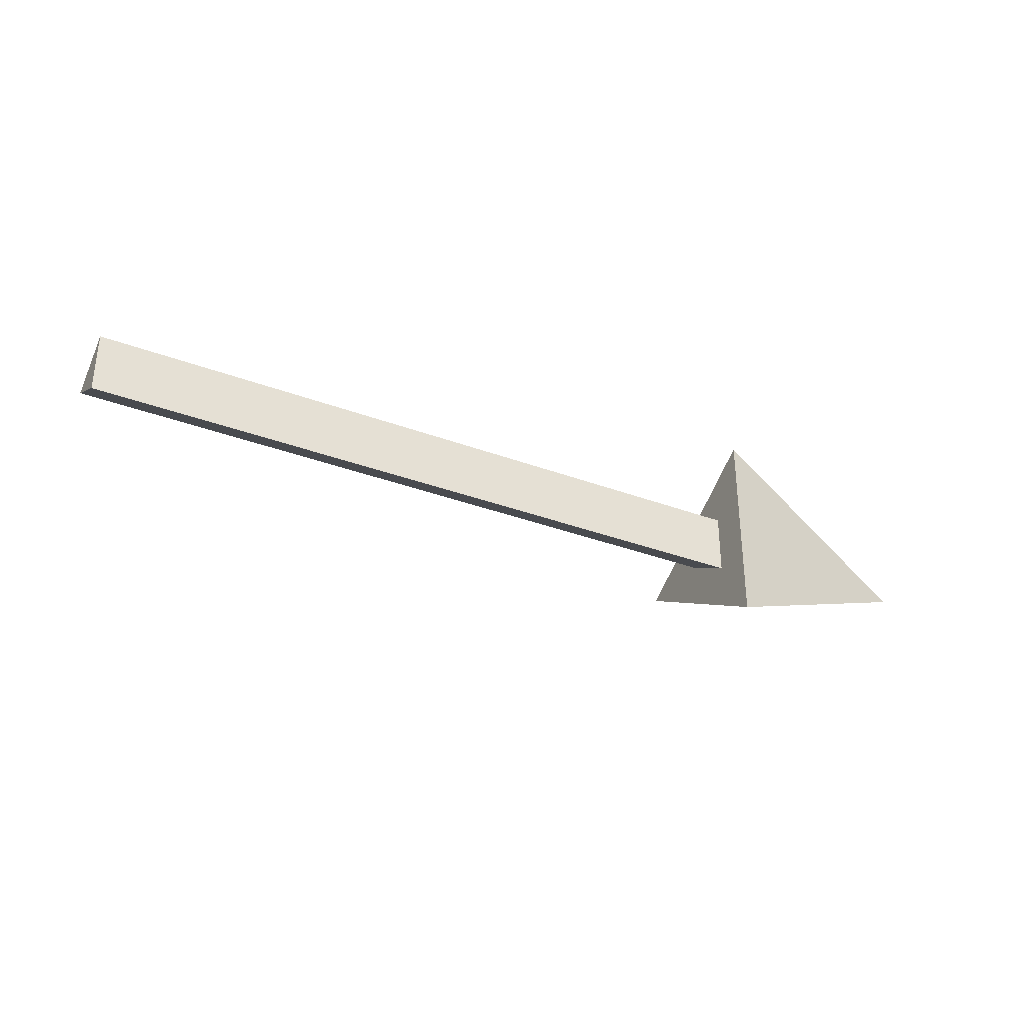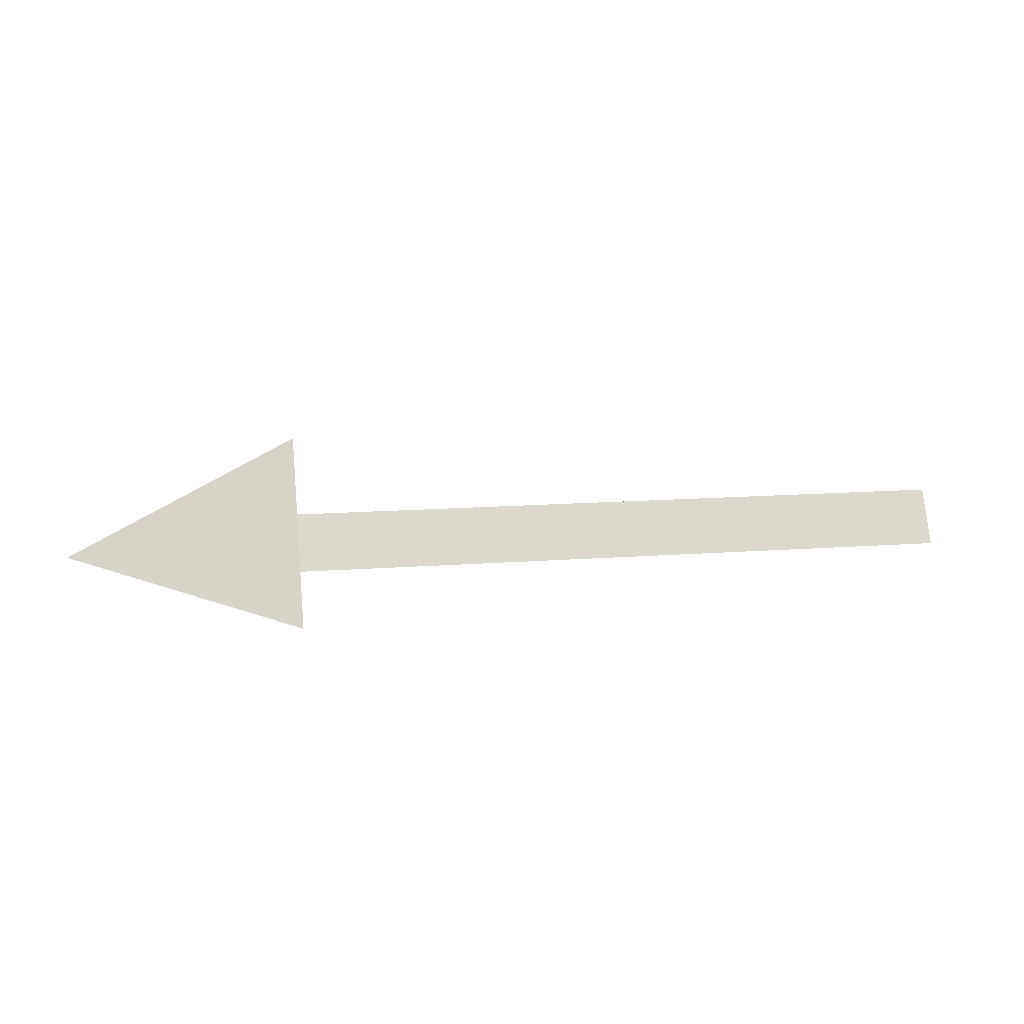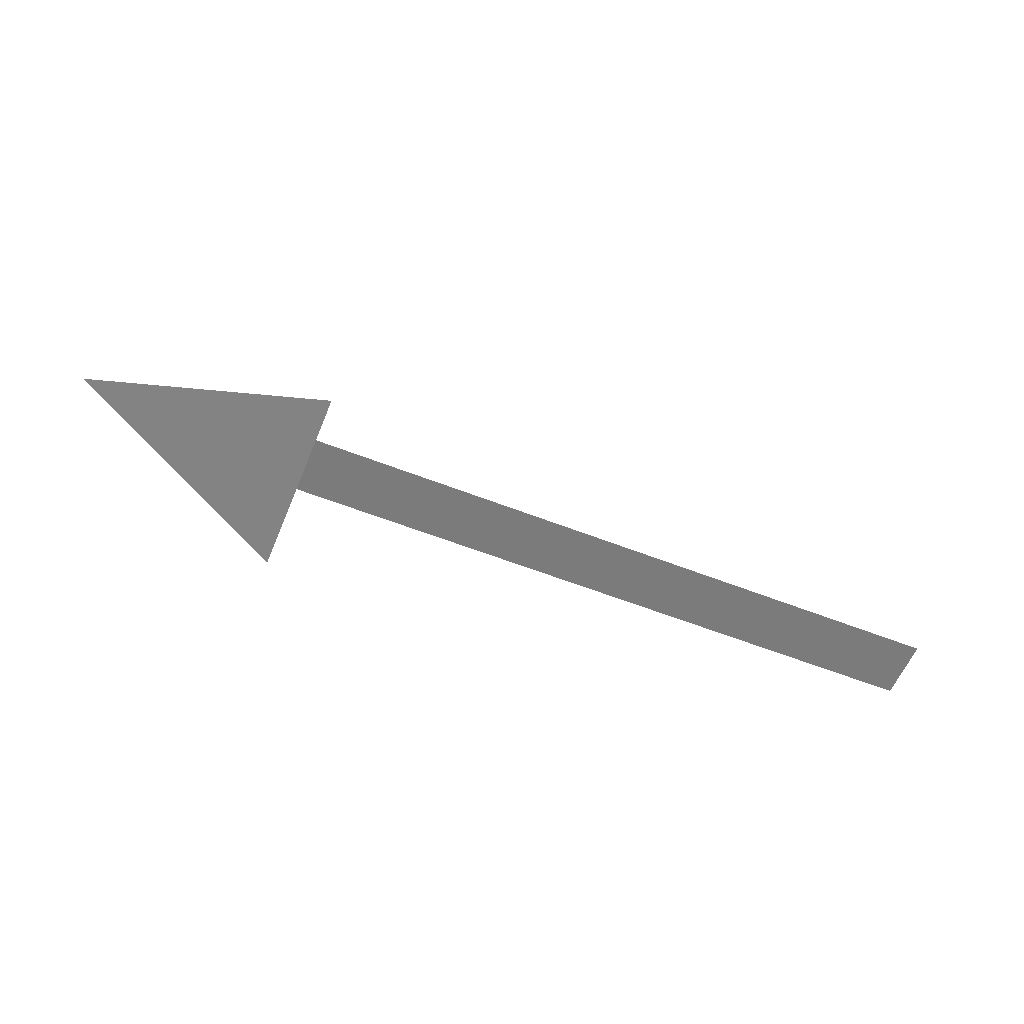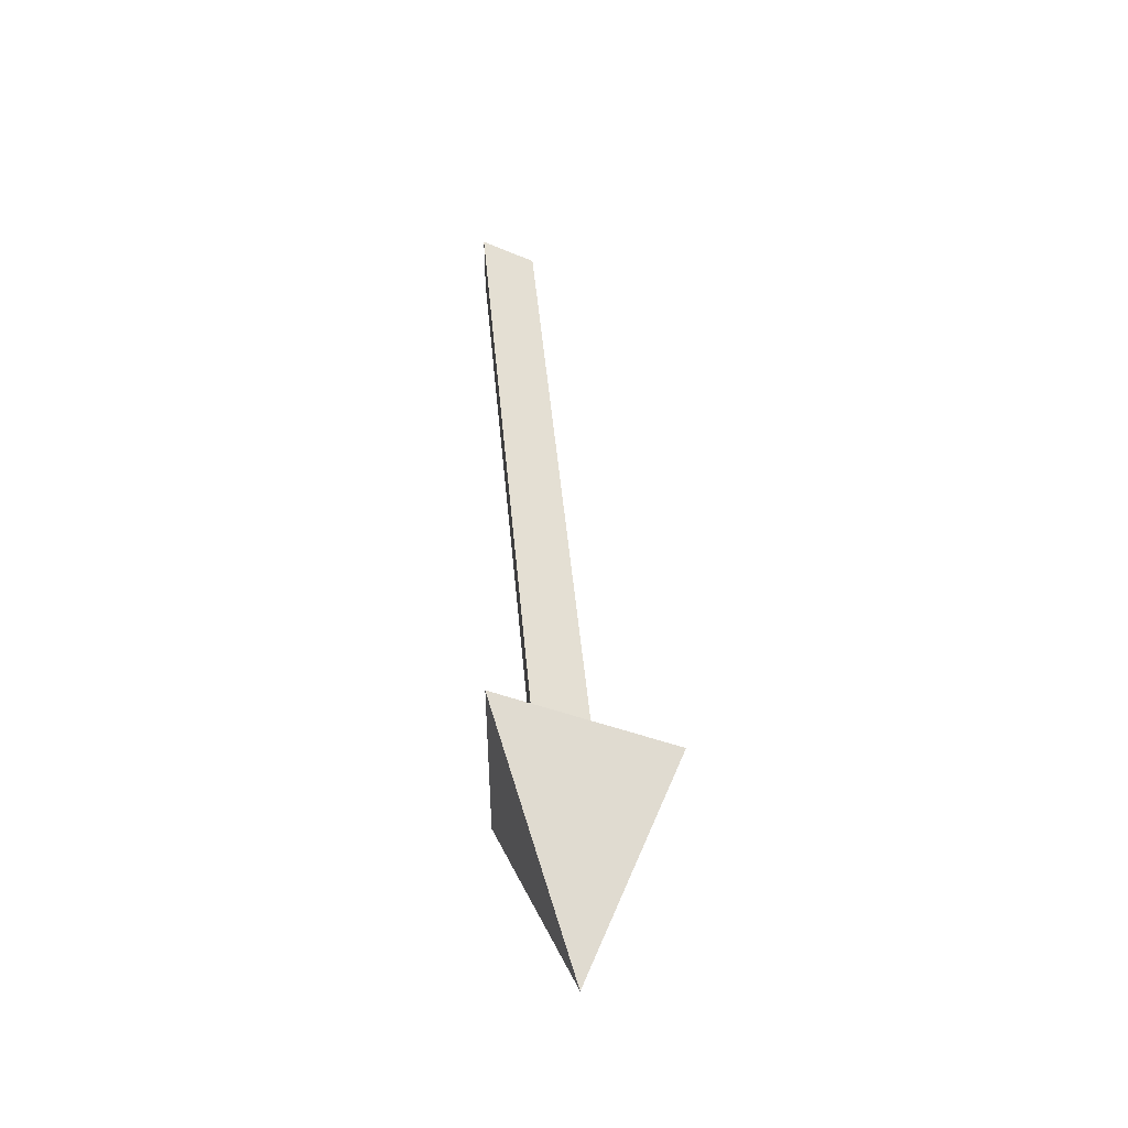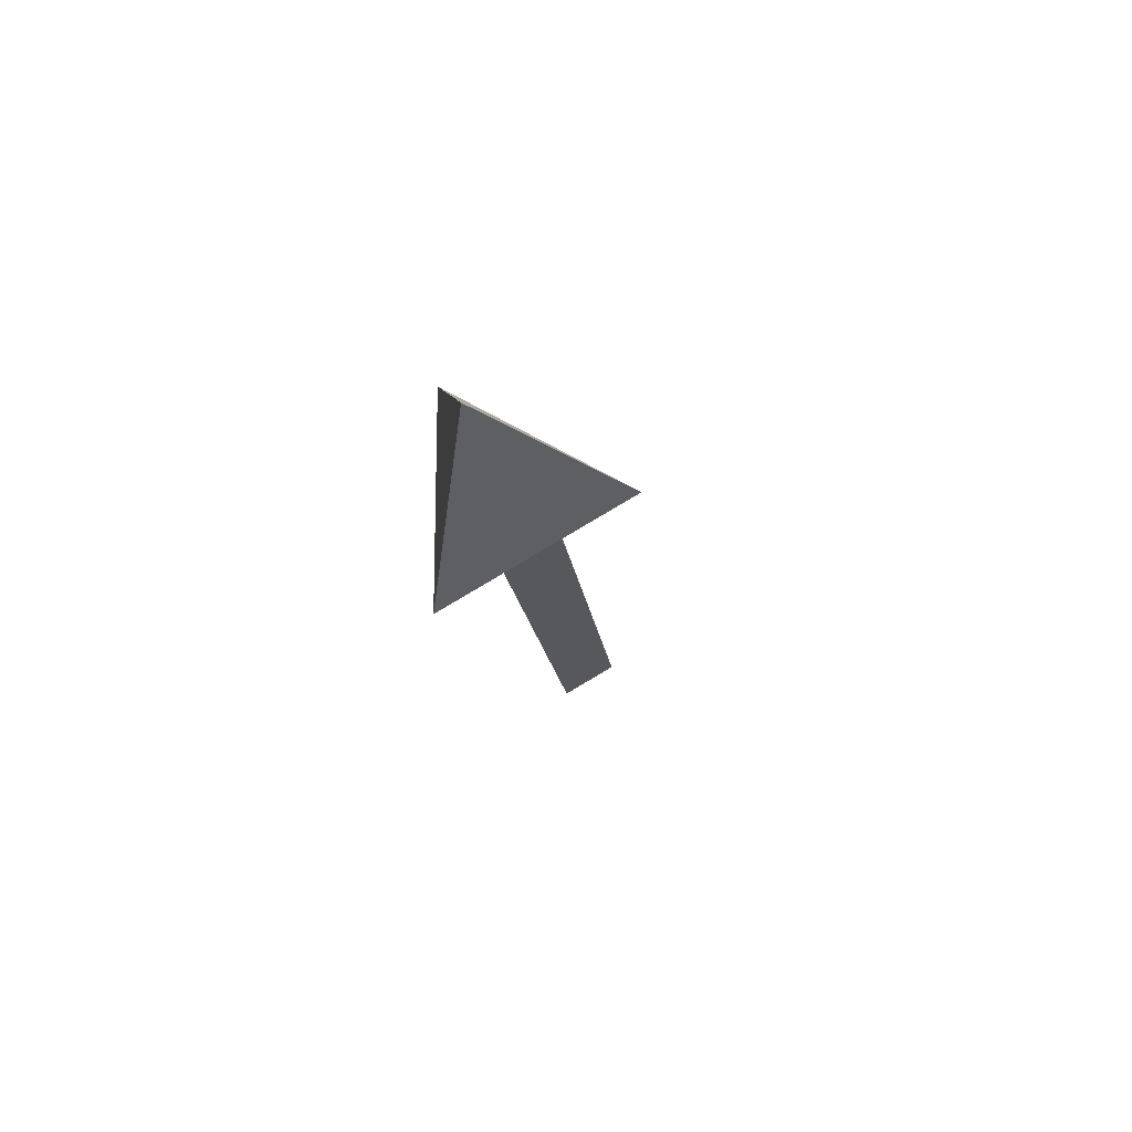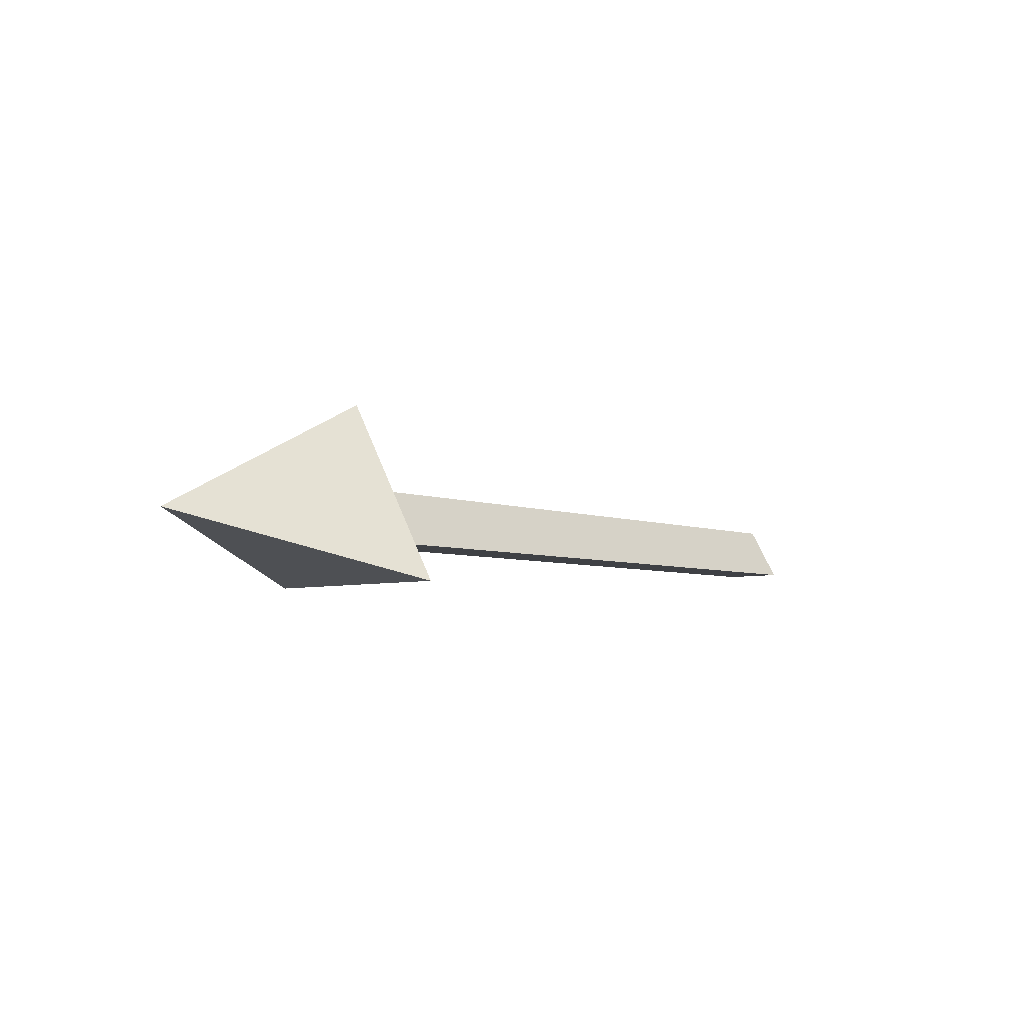
<metadata>
{"format":"obj","ext":"obj","renderer":"f3d","projection":"perspective","resolution":1024,"background":"white","views":[{"elev":-33.9,"azim":-27.1,"up":"+Z"},{"elev":13.0,"azim":169.8,"up":"+Y"},{"elev":-58.5,"azim":157.9,"up":"+Y"},{"elev":47.4,"azim":84.8,"up":"+Z"},{"elev":-15.1,"azim":95.9,"up":"+Z"},{"elev":-5.6,"azim":131.1,"up":"+Y"}]}
</metadata>
<code>
o Cylinder.002_Cylinder.005
v -0.02187 0.02508 -0.000107
v 0.4781 0.02508 -0.000107
v -0.02187 -0.01242 -0.02176
v 0.4781 -0.01242 -0.02176
v -0.02187 -0.01242 0.02154
v 0.4781 -0.01242 0.02154
f 1 2 4 3
f 3 4 6 5
f 4 2 6
f 5 6 2 1
f 1 3 5
o Cone.002_Cone
v 0.4624 0.08157 -0.000107
v 0.4624 -0.04067 -0.07068
v 0.4624 -0.04067 0.07047
v 0.6254 7.9e-05 -0.000107
f 7 10 8
f 8 10 9
f 9 10 7
f 7 8 9

</code>
